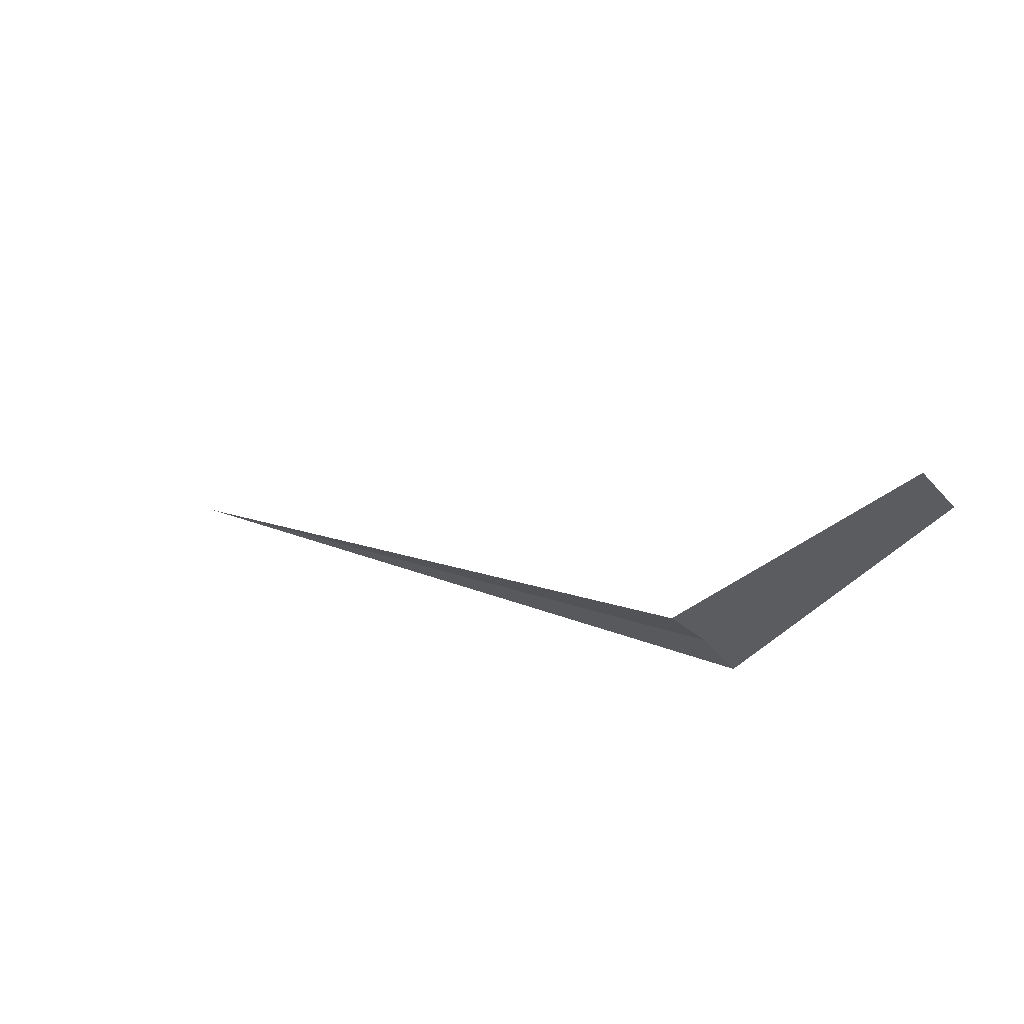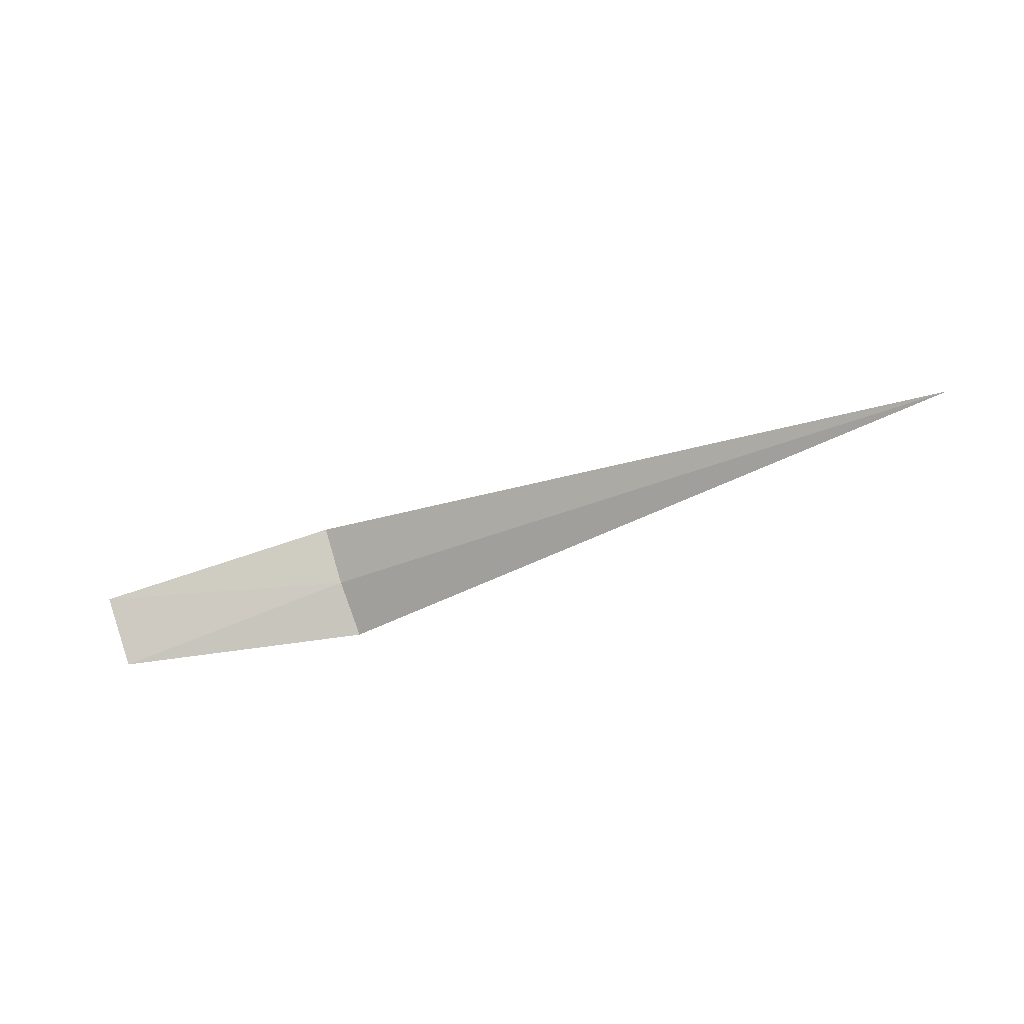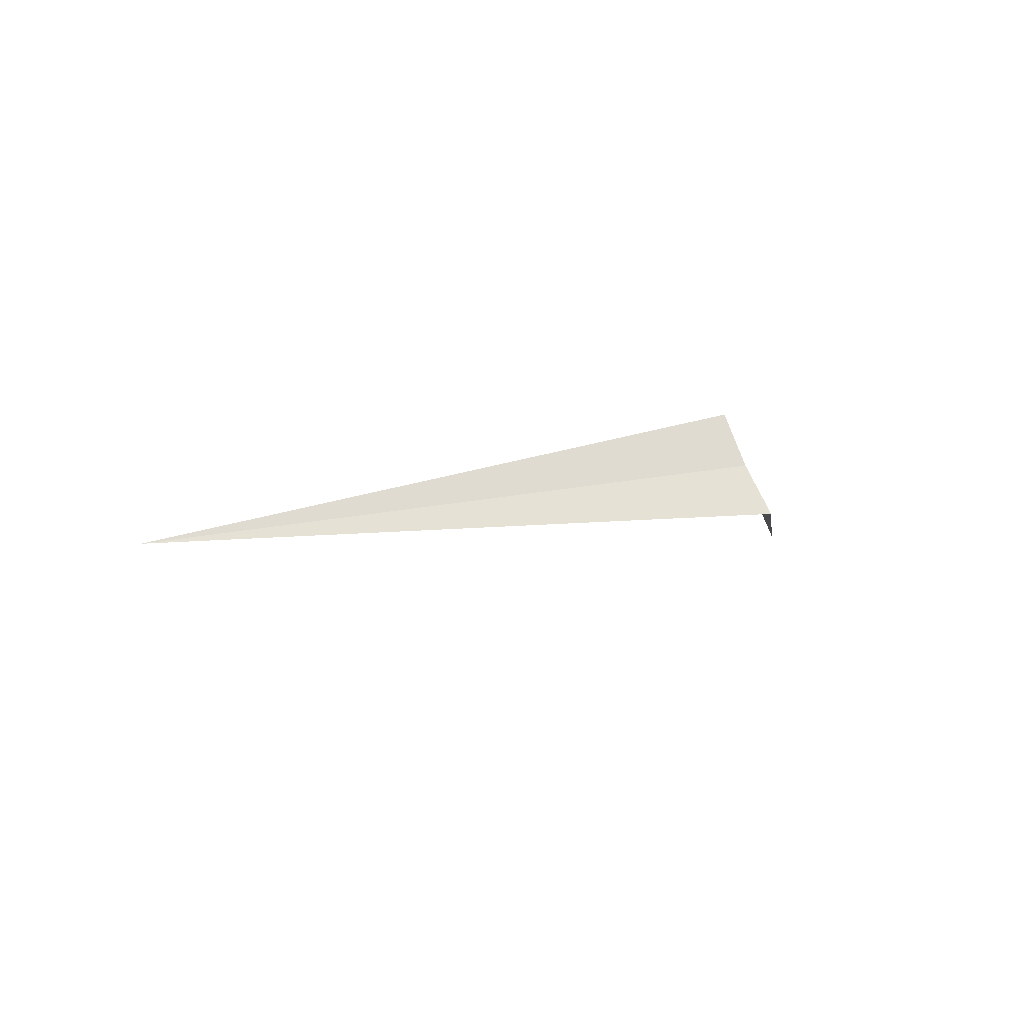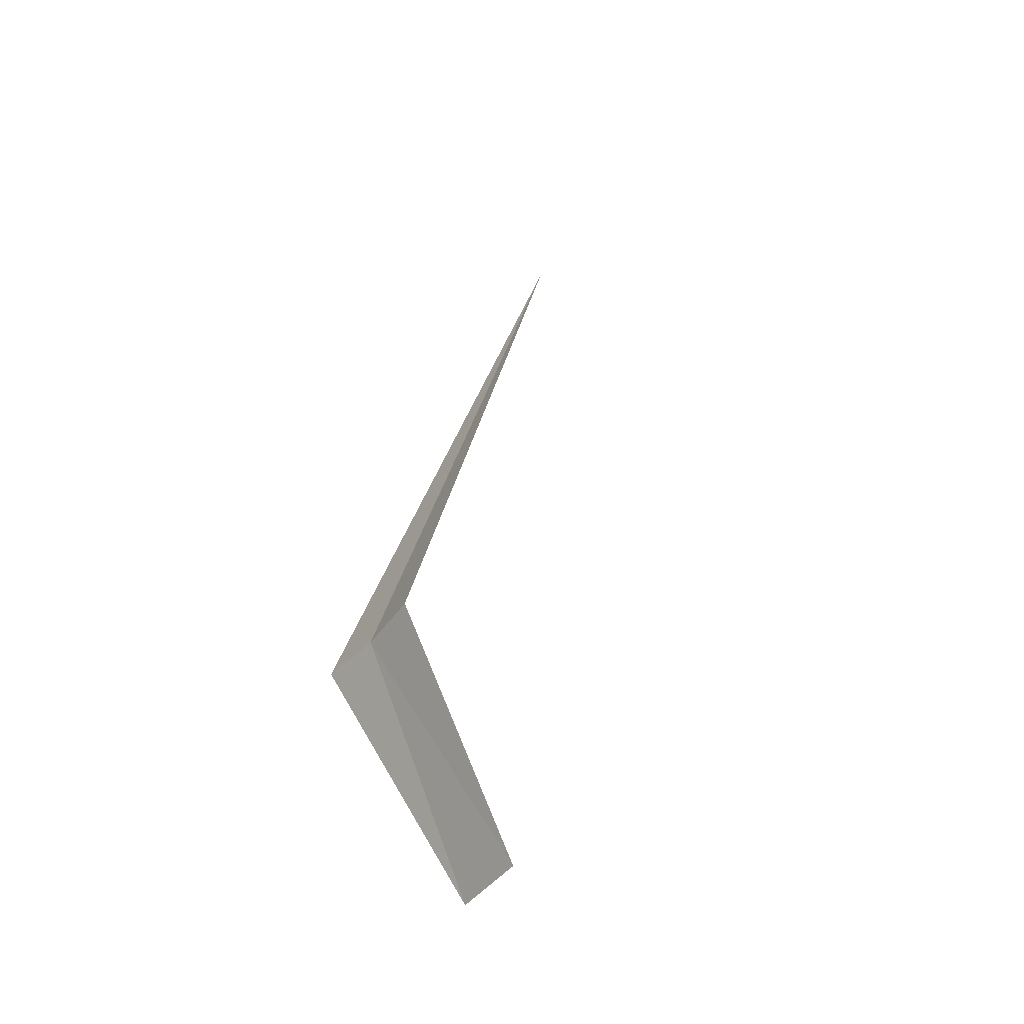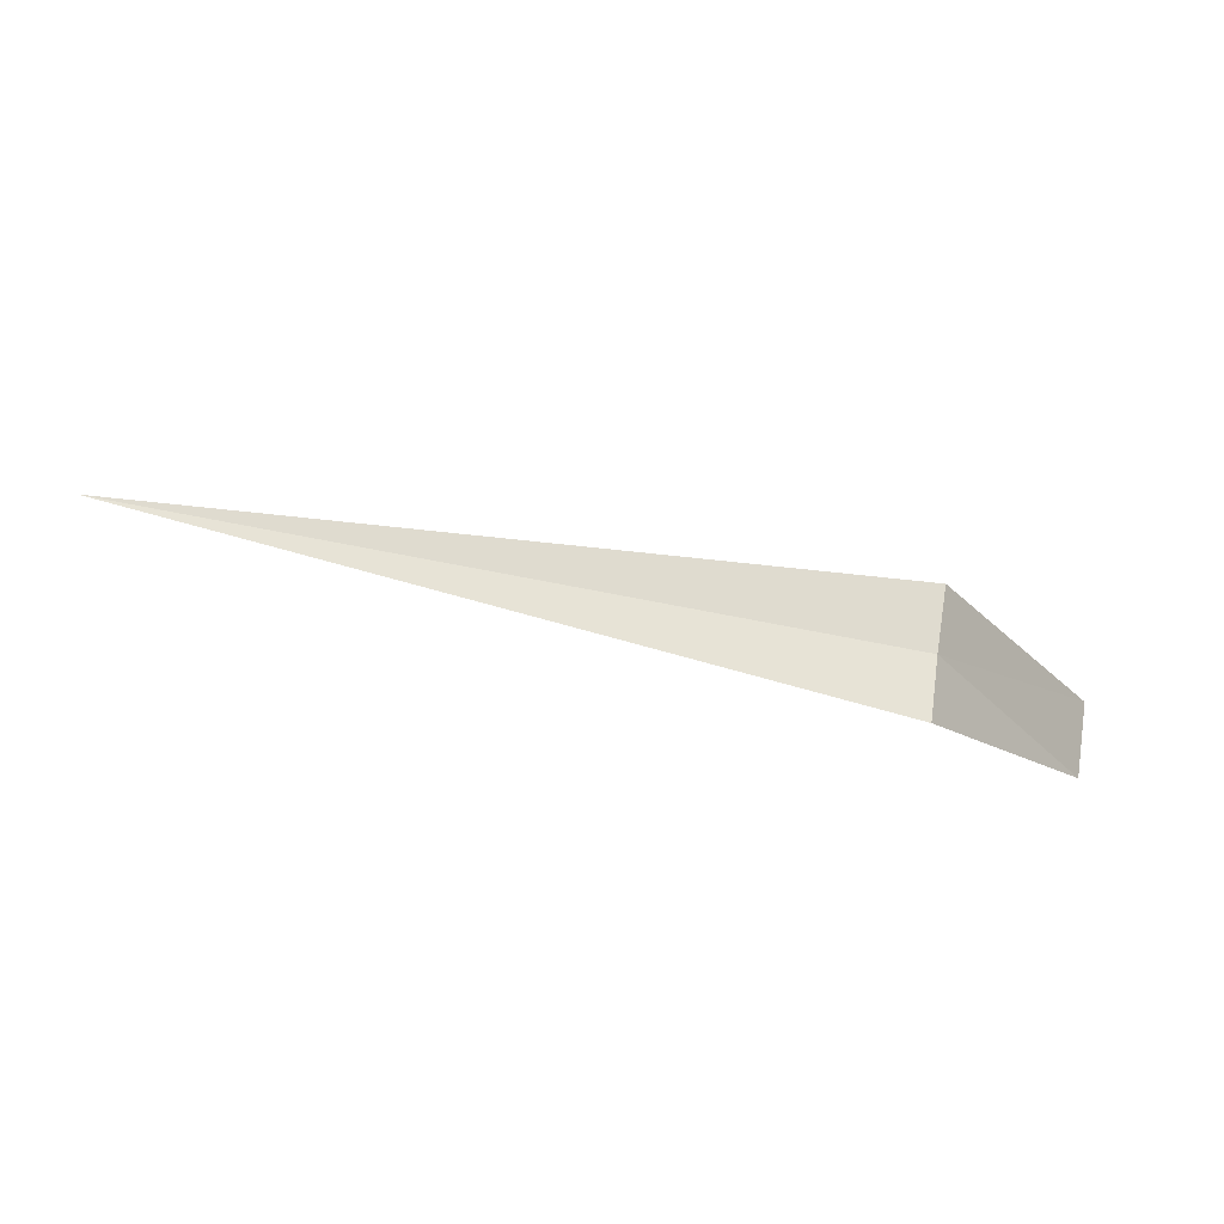
<metadata>
{"format":"obj","ext":"obj","renderer":"f3d","projection":"perspective","resolution":1024,"background":"white","views":[{"elev":15.0,"azim":41.6,"up":"+Y"},{"elev":-33.7,"azim":-149.3,"up":"+Z"},{"elev":9.9,"azim":-36.7,"up":"+Z"},{"elev":36.7,"azim":103.6,"up":"+Z"},{"elev":-76.3,"azim":-11.2,"up":"+Y"}]}
</metadata>
<code>
v -119 -73.02 2.437
v -119 -72.93 2.584
v -121 -73.03 2.426
v -119 -73.14 2.304
v -118.5 -72.65 2.105
v -118.5 -72.53 2.274
f 1 3 4
f 1 5 6
f 1 6 2
f 1 2 3
f 1 4 5

</code>
